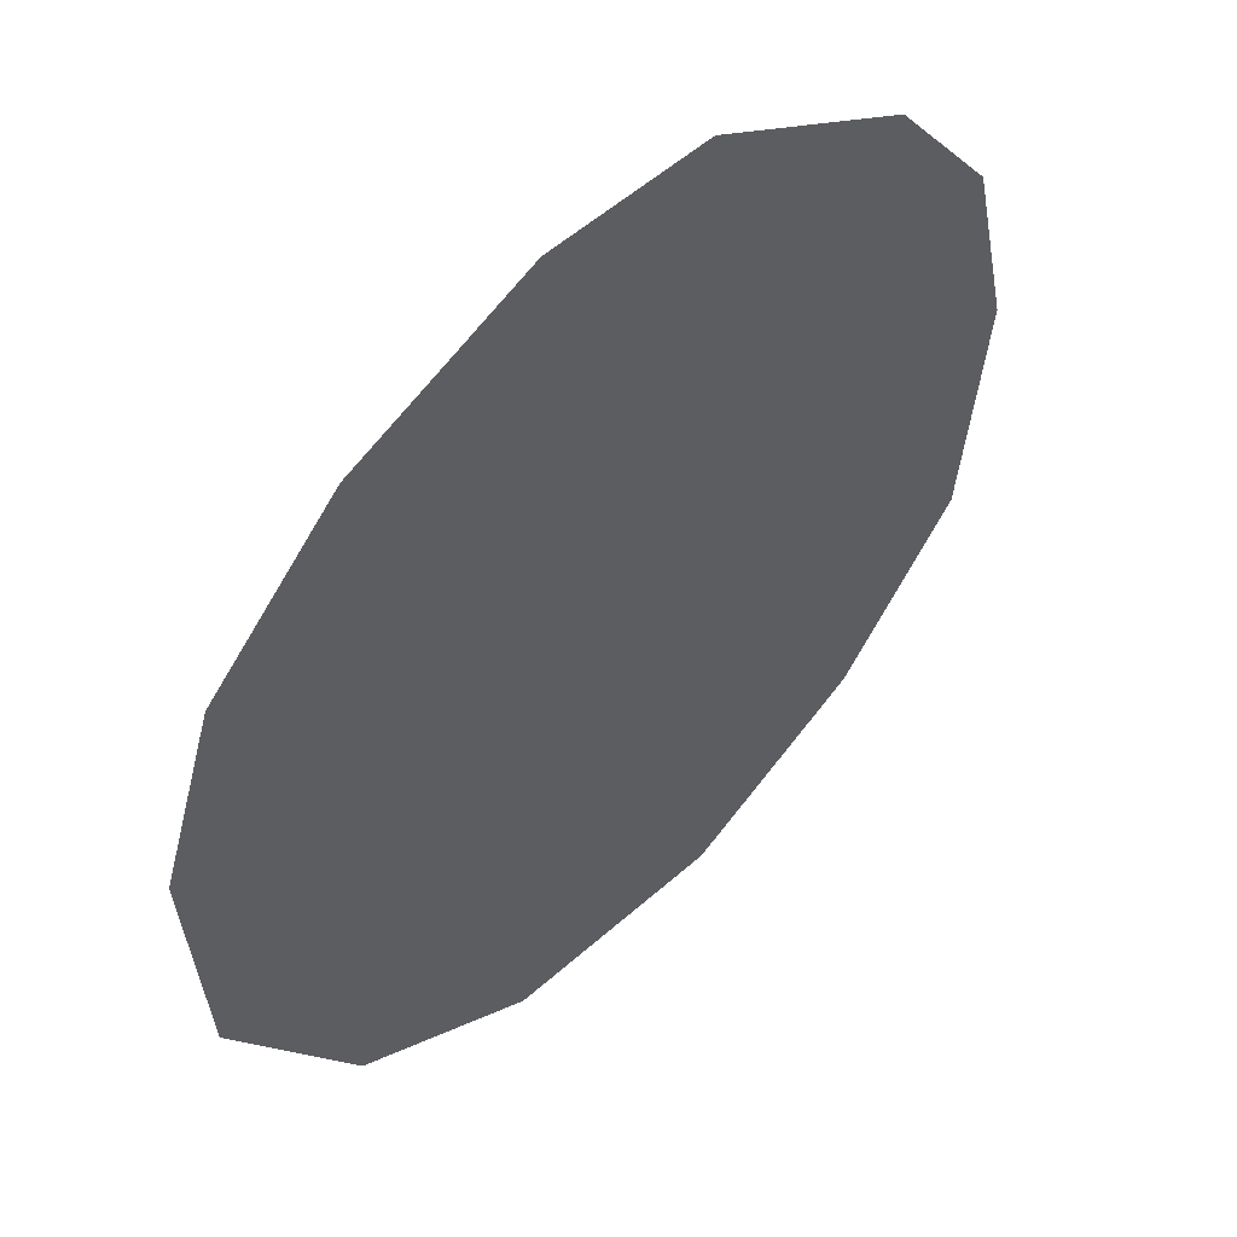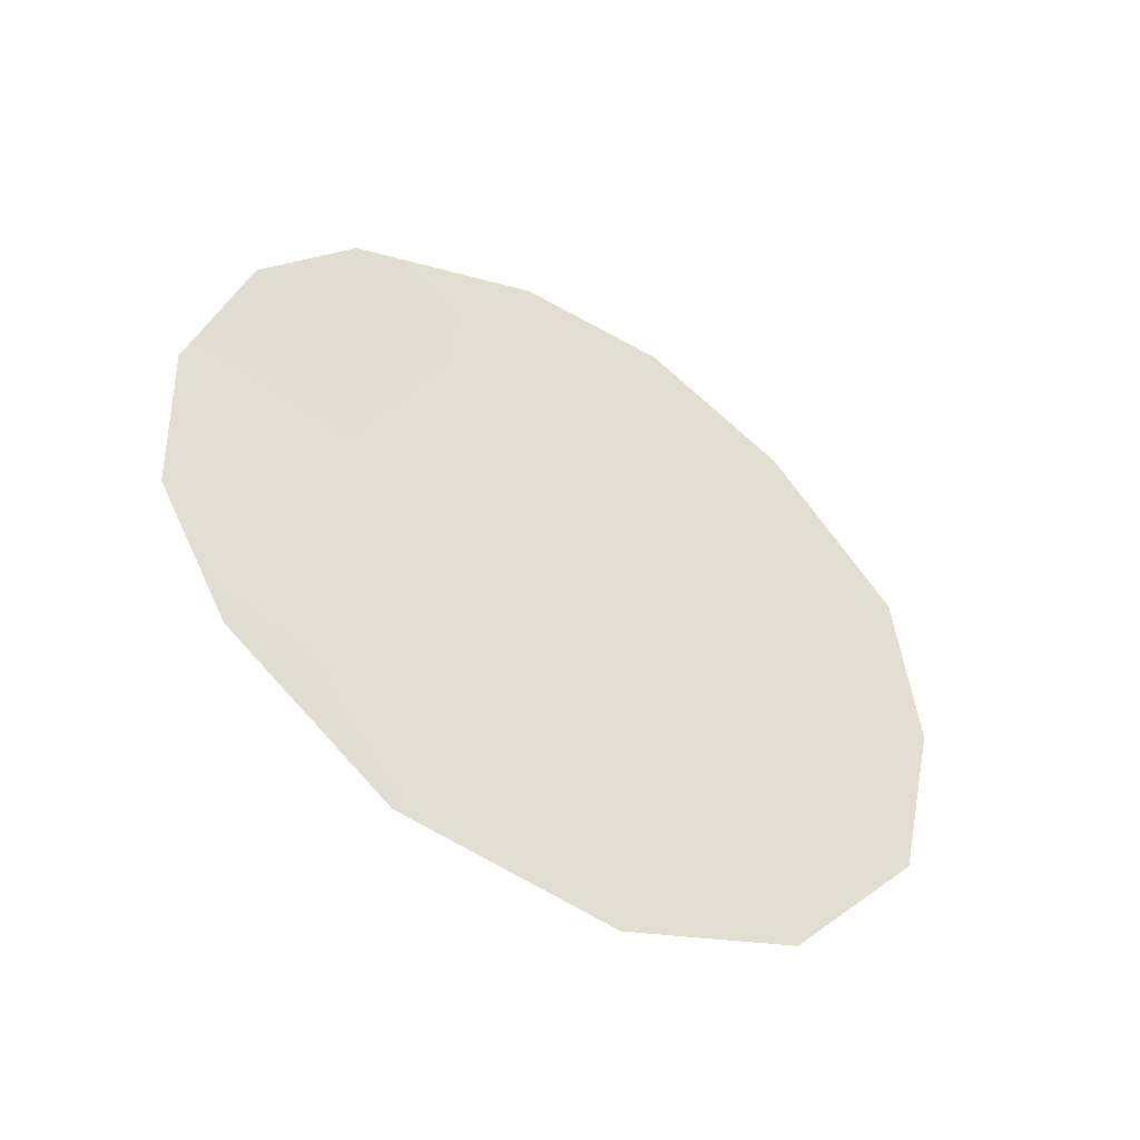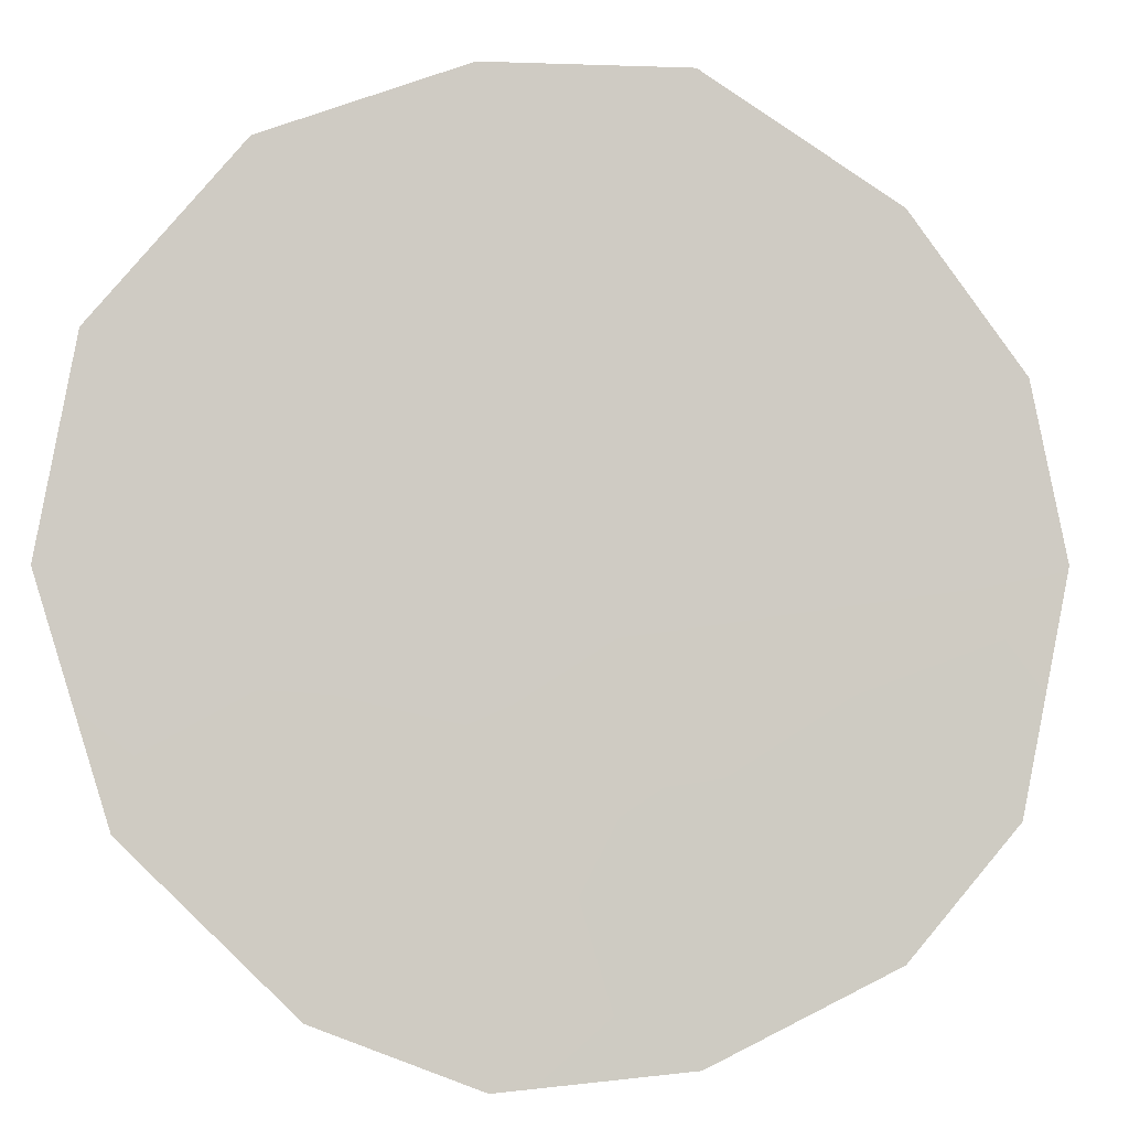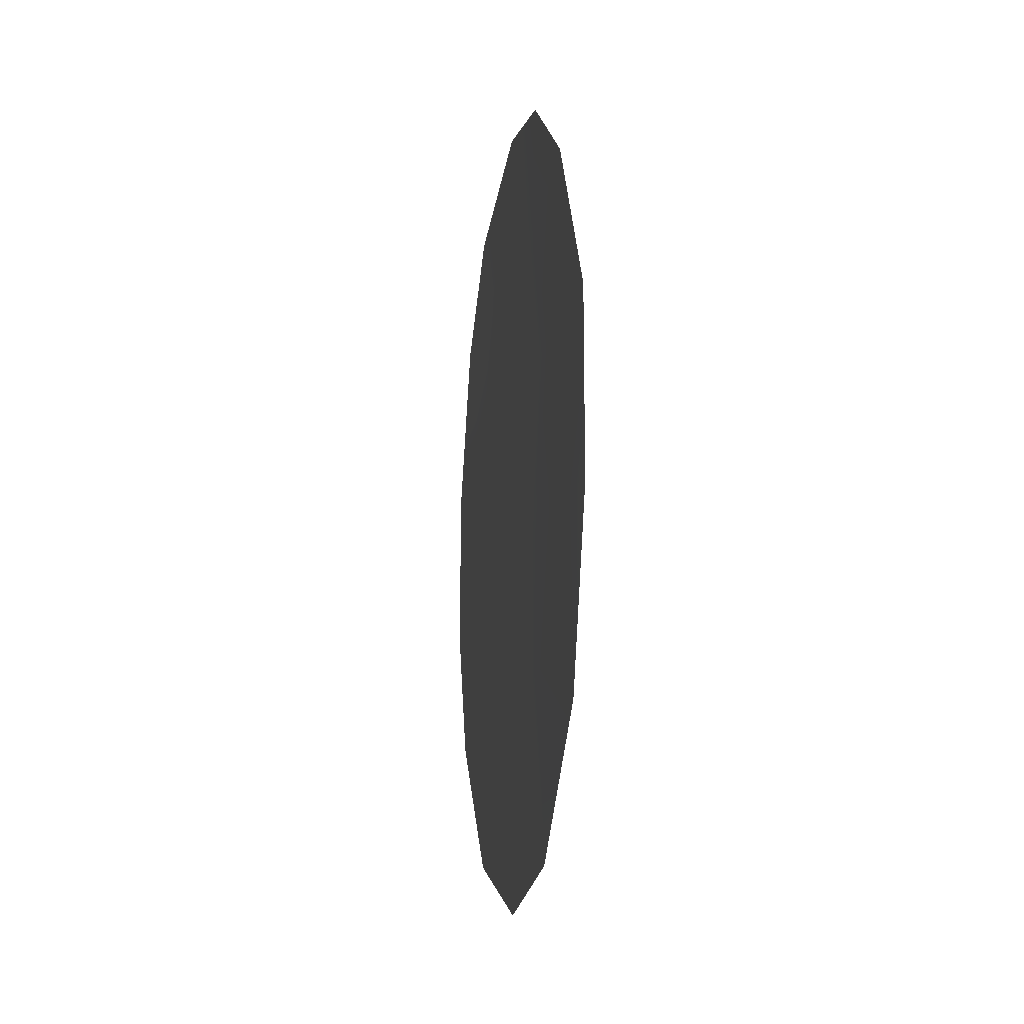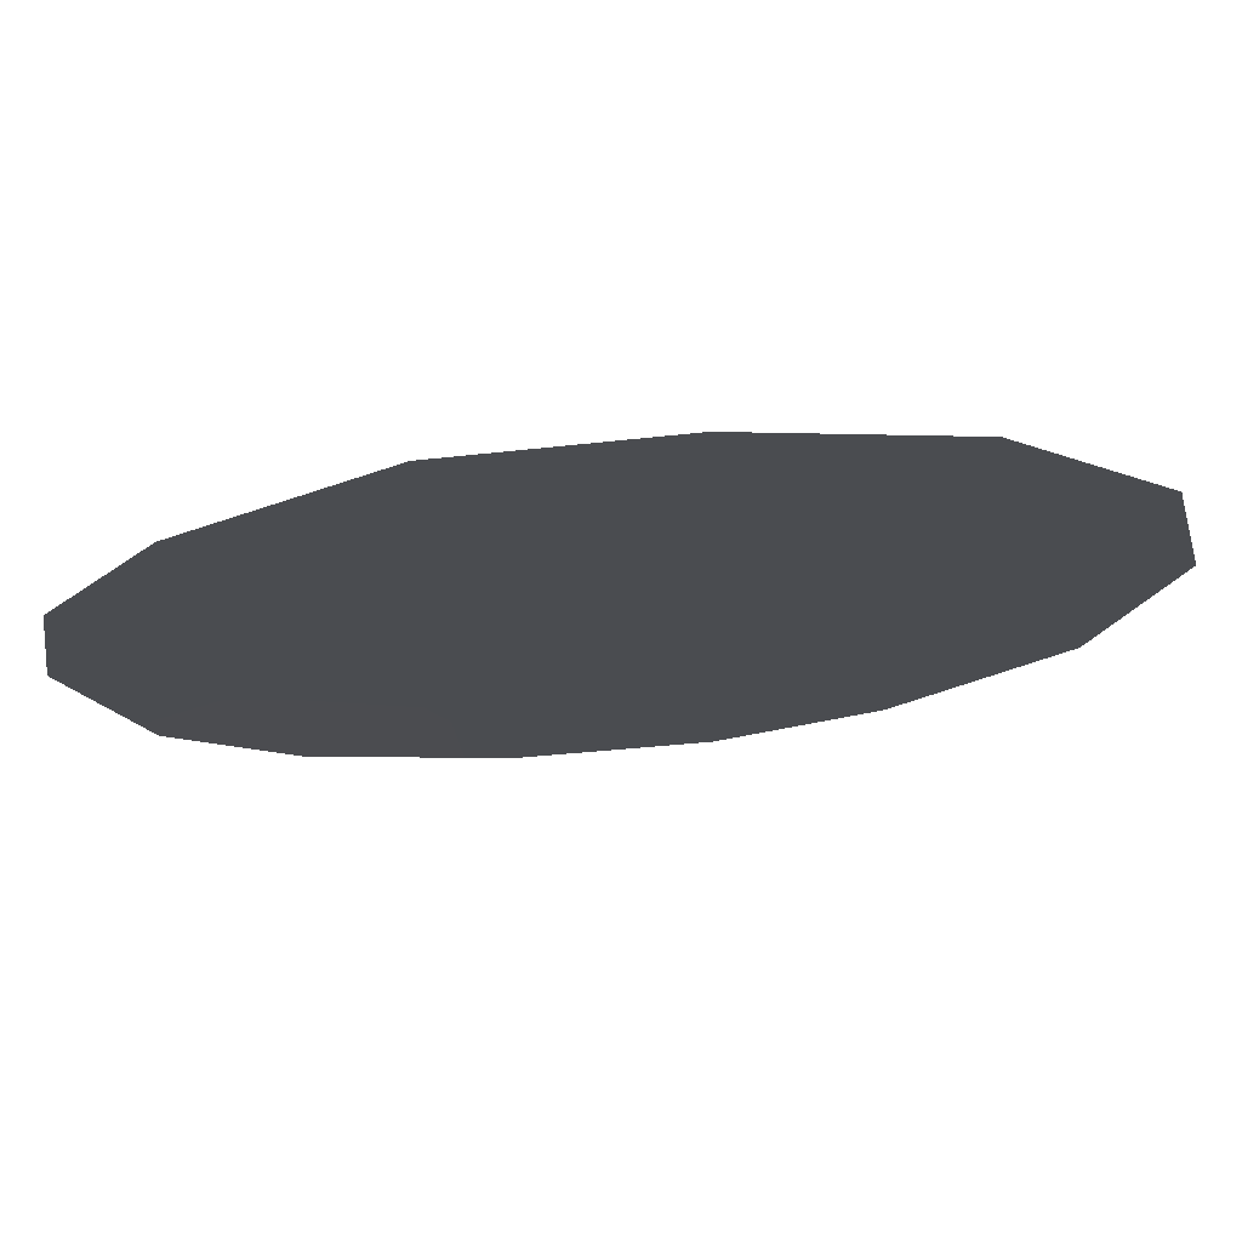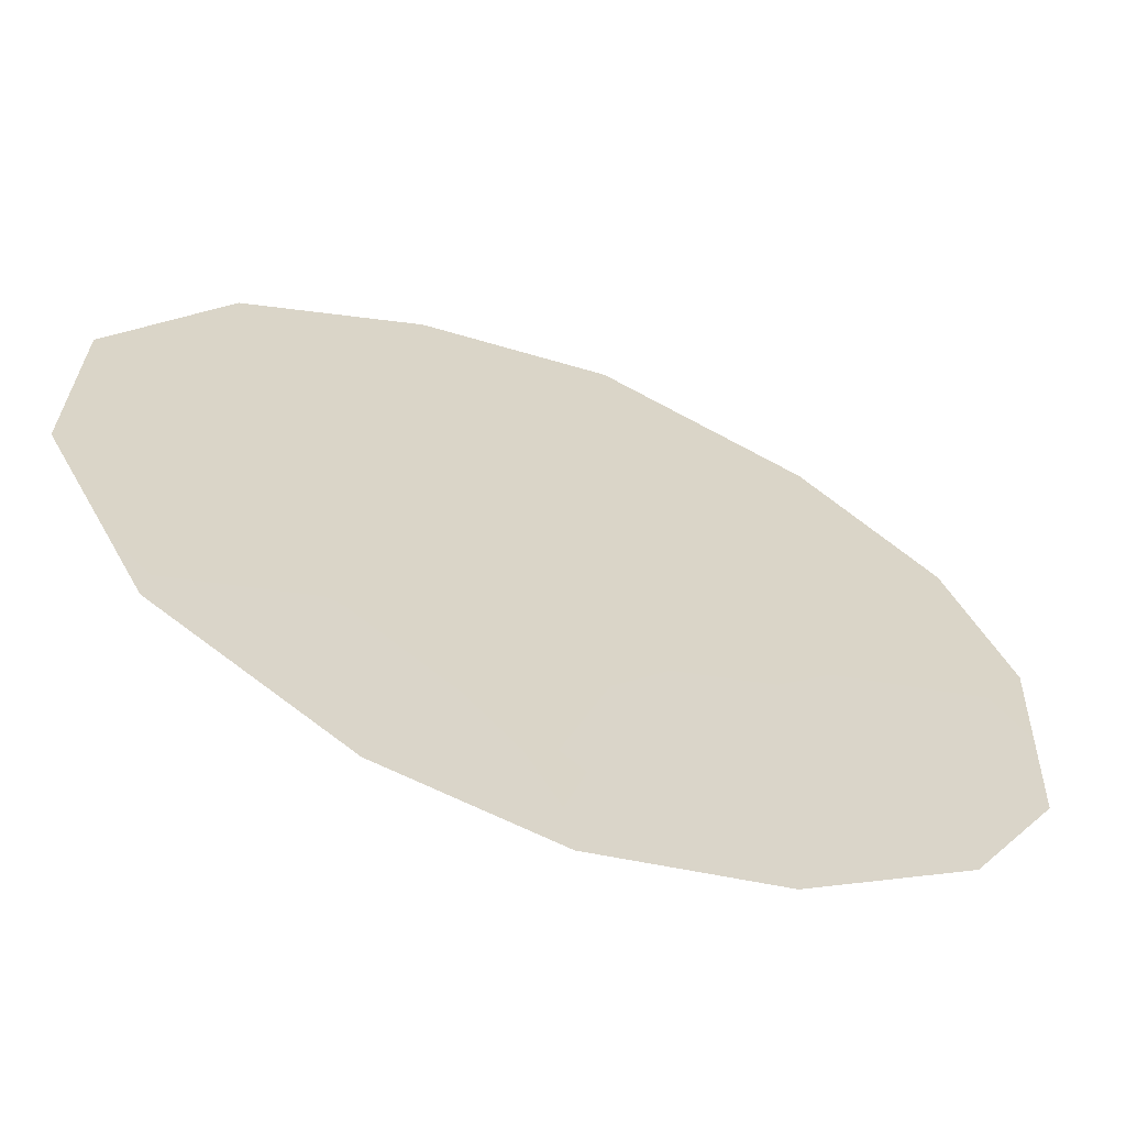
<metadata>
{"format":"obj","ext":"obj","renderer":"f3d","projection":"perspective","resolution":1024,"background":"white","views":[{"elev":-74.2,"azim":147.5,"up":"+Z"},{"elev":-46.7,"azim":-156.2,"up":"+Y"},{"elev":31.4,"azim":78.1,"up":"+Z"},{"elev":-6.9,"azim":-44.5,"up":"+Y"},{"elev":38.8,"azim":-97.5,"up":"+Z"},{"elev":-24.8,"azim":63.2,"up":"+Z"}]}
</metadata>
<code>
v 67.18 -16.29 69.34
v 69.54 -18.97 65.97
v 68.42 -21.34 67.47
v 69.97 -15 65.47
v 67.09 -22.08 69.3
v 66.06 -16.1 70.9
v 66.97 -14.25 69.68
v 71.07 -15.19 63.92
v 70.4 -13.89 64.9
v 66.17 -20.34 70.63
v 68.31 -22.74 67.58
v 71.39 -19.2 63.37
v 71.45 -17.22 63.33
v 67.99 -13.26 68.29
v 69.06 -13.11 66.81
v 68.2 -16.48 67.92
v 67.43 -20.02 68.9
v 66.69 -18.2 69.96
v 69.01 -17.55 66.75
v 68.56 -19.52 67.32
v 67.77 -18.01 68.48
v 69.76 -22.29 65.56
v 70.28 -17.15 64.98
v 69.56 -20.55 65.9
v 65.9 -18.18 71.07
v 70.88 -20.78 64.04
v 68.07 -14.8 68.15
v 69.22 -15.69 66.51
v 70.59 -19.03 64.5
f 17 5 10
f 28 16 27
f 20 24 3
f 24 2 29
f 3 11 5
f 16 19 21
f 27 1 7
f 1 16 21
f 27 16 1
f 4 9 8
f 17 10 18
f 29 12 26
f 13 29 23
f 20 17 21
f 3 24 22
f 22 11 3
f 23 4 8
f 13 23 8
f 20 19 2
f 17 20 3
f 20 2 24
f 18 6 1
f 18 10 25
f 5 17 3
f 19 23 2
f 23 29 2
f 27 7 14
f 26 22 24
f 29 26 24
f 28 27 15
f 21 19 20
f 6 18 25
f 21 17 18
f 21 18 1
f 1 6 7
f 15 27 14
f 4 28 15
f 4 15 9
f 19 16 28
f 28 23 19
f 28 4 23
f 29 13 12

</code>
